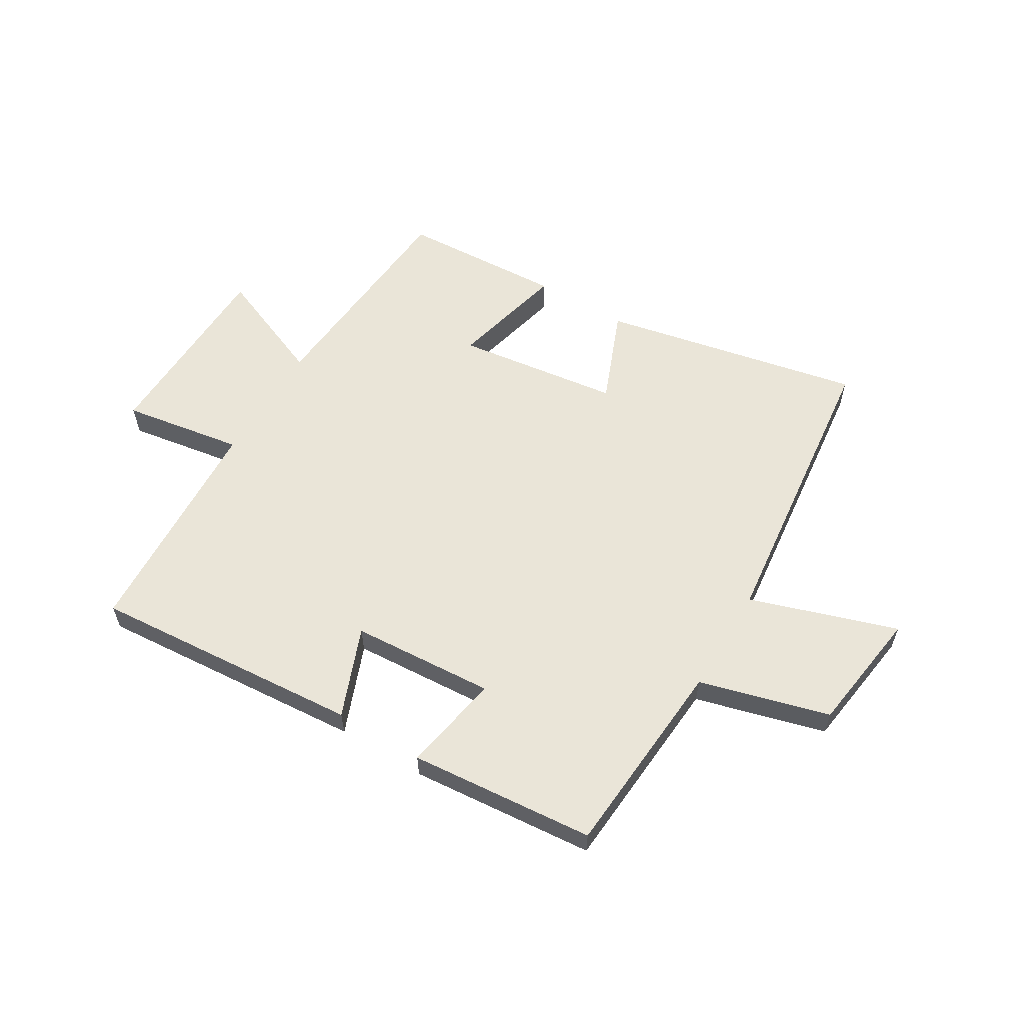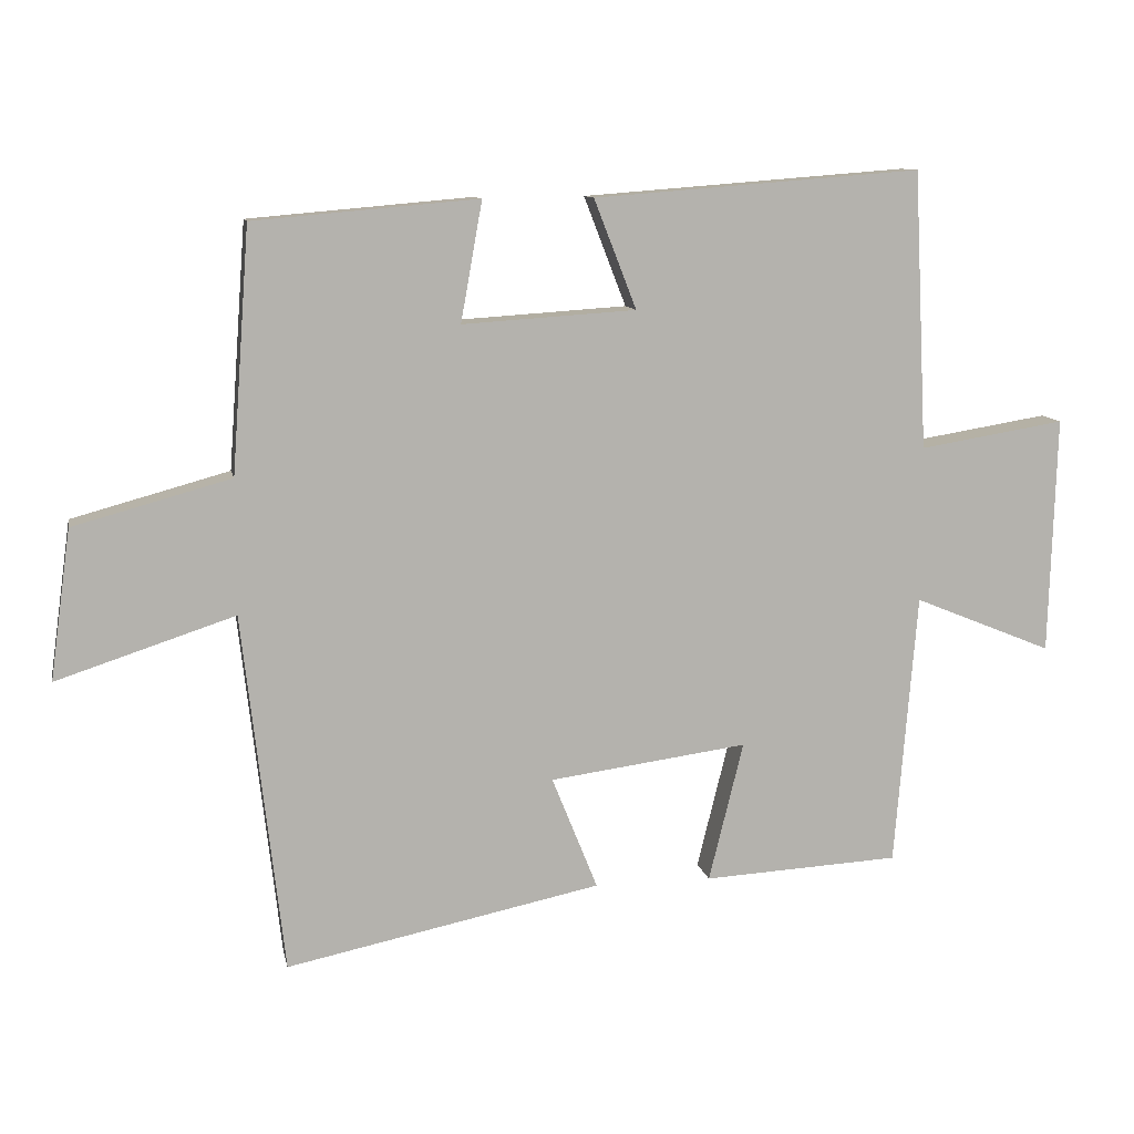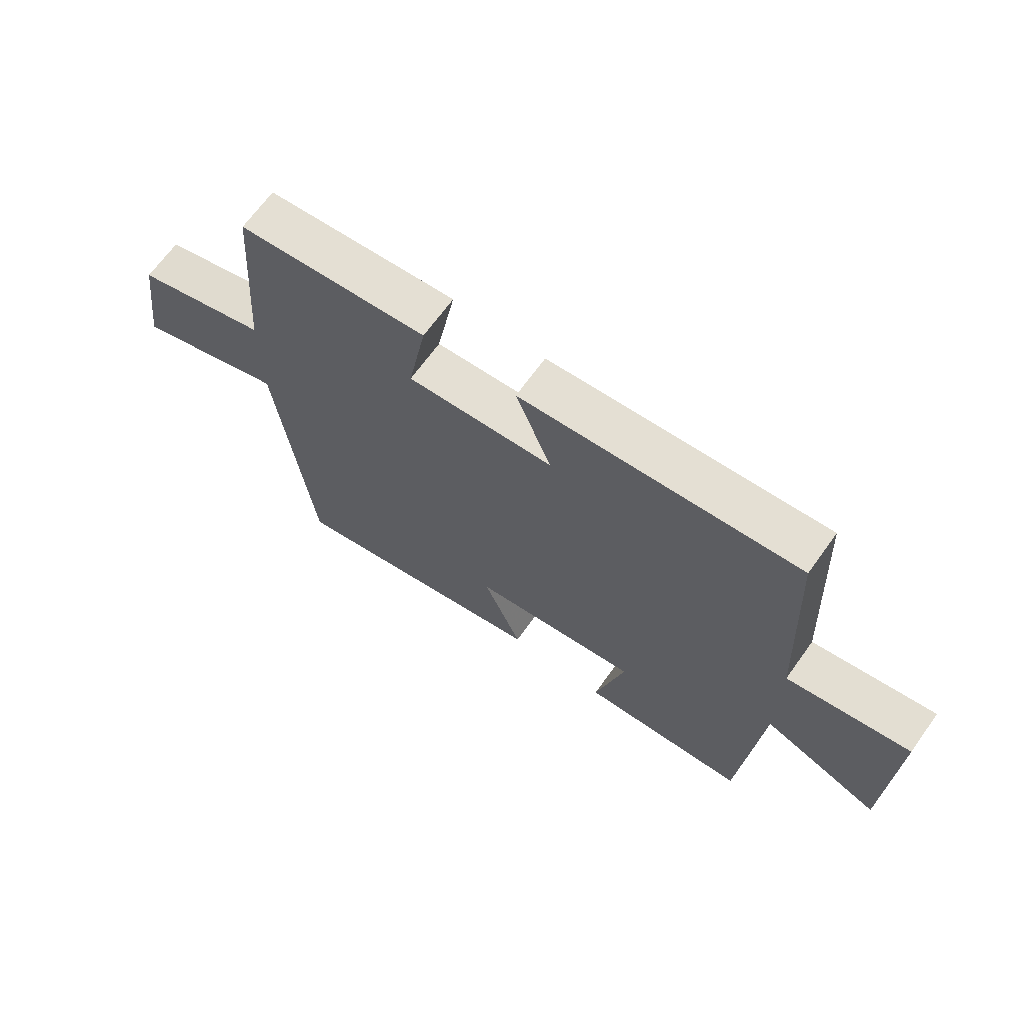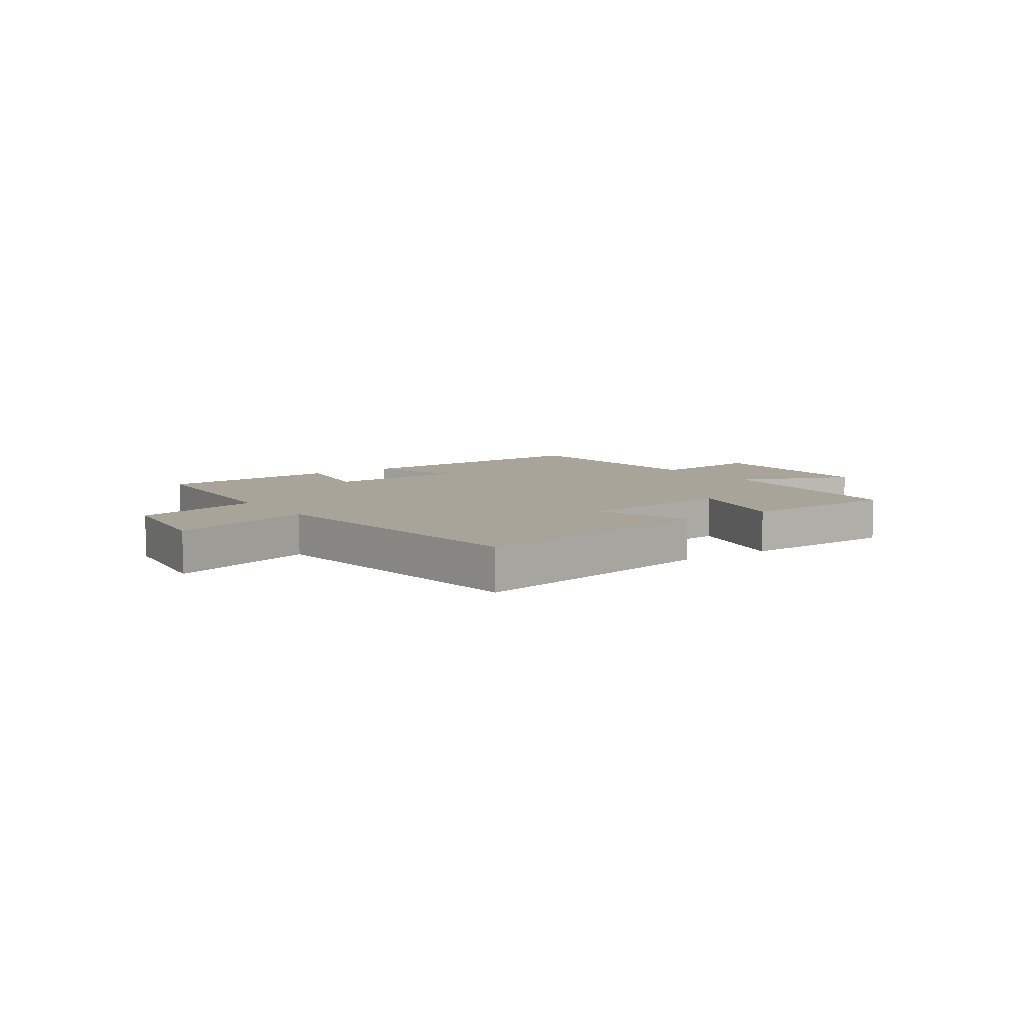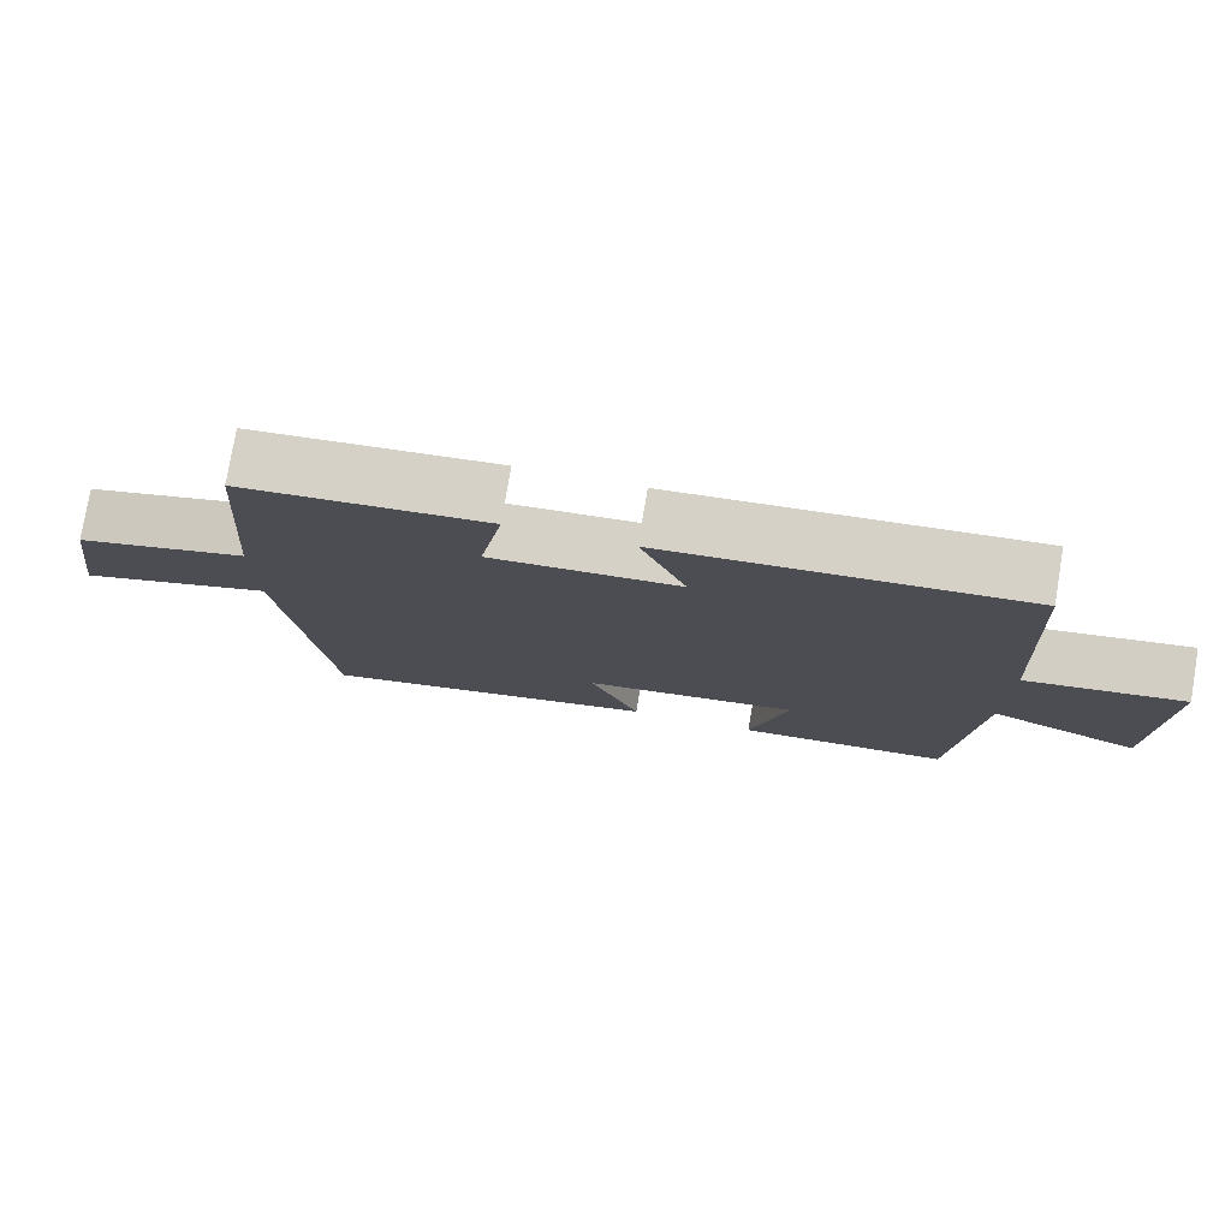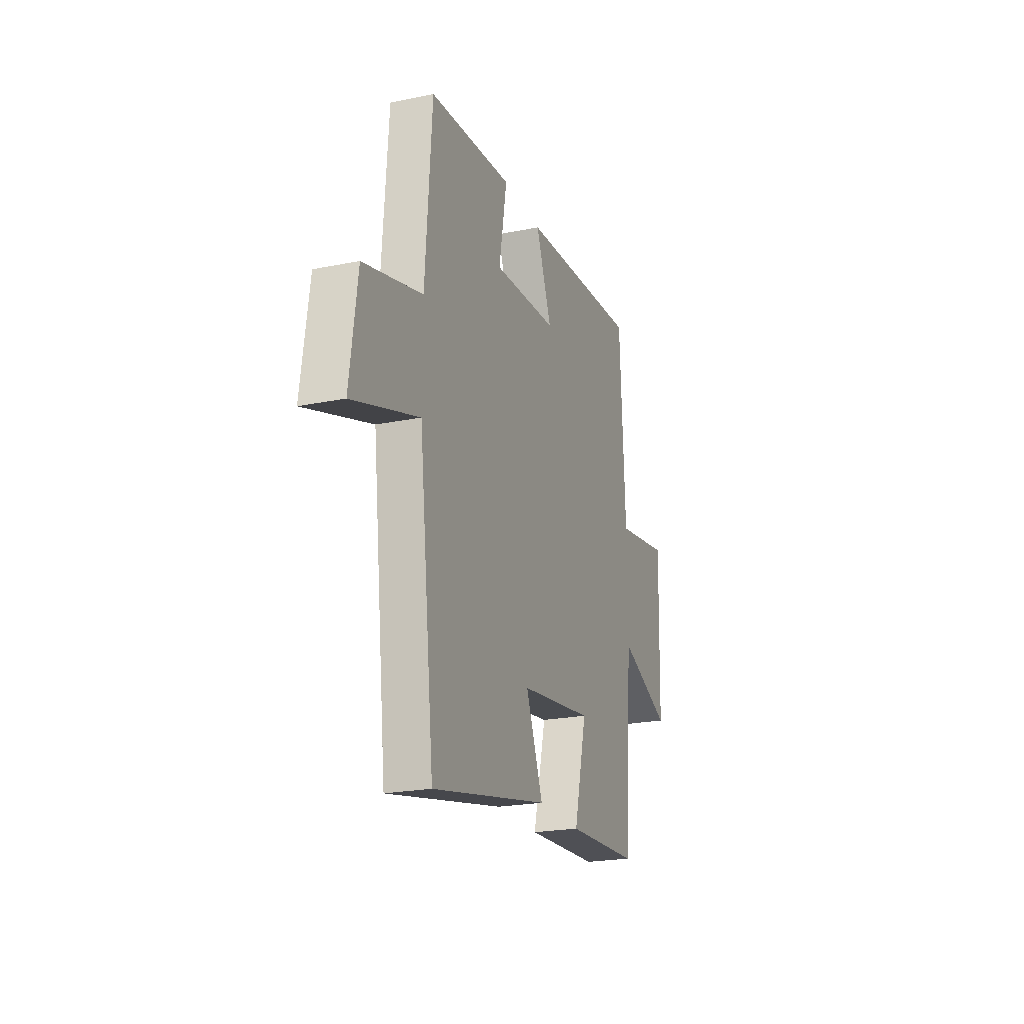
<metadata>
{"format":"obj","ext":"obj","renderer":"f3d","projection":"perspective","resolution":1024,"background":"white","views":[{"elev":58.8,"azim":31.0,"up":"+Y"},{"elev":10.6,"azim":168.8,"up":"+Z"},{"elev":67.4,"azim":-144.3,"up":"+Z"},{"elev":7.2,"azim":145.6,"up":"+Y"},{"elev":77.2,"azim":-170.5,"up":"+Z"},{"elev":-22.2,"azim":109.6,"up":"+Z"}]}
</metadata>
<code>
v 0.474 0.07 0.472
v 0.5 0.07 0.12
v 0.727 0.07 0.058
v 0.757 0.07 -0.158
v 0.5 0.07 -0.074
v 0.441 0.07 -0.594
v -0.014 0.07 -0.5
v 0.052 0.07 -0.336
v -0.234 0.07 -0.298
v -0.184 0.07 -0.5
v -0.468 0.07 -0.485
v -0.5 0.07 -0.091
v -0.7 0.07 -0.173
v -0.71 0.07 0.169
v -0.5 0.07 0.135
v -0.48 0.07 0.536
v -0.008 0.07 0.5
v -0.069 0.07 0.343
v 0.181 0.07 0.327
v 0.15 0.07 0.5
v 0.474 0 0.472
v 0.5 0 0.12
v 0.727 0 0.058
v 0.757 0 -0.158
v 0.5 0 -0.074
v 0.441 0 -0.594
v -0.014 0 -0.5
v 0.052 0 -0.336
v -0.234 0 -0.298
v -0.184 0 -0.5
v -0.468 0 -0.485
v -0.5 0 -0.091
v -0.7 0 -0.173
v -0.71 0 0.169
v -0.5 0 0.135
v -0.48 0 0.536
v -0.008 0 0.5
v -0.069 0 0.343
v 0.181 0 0.327
v 0.15 0 0.5
f 19 20 1 2
f 18 19 2
f 15 16 17 18
f 15 18 2
f 12 13 14 15
f 11 12 15
f 10 11 15
f 9 10 15
f 8 9 15 2
f 7 8 2
f 6 7 2
f 5 6 2
f 2 3 4 5
f 22 21 40 39
f 22 39 38
f 38 37 36 35
f 22 38 35
f 35 34 33 32
f 35 32 31
f 35 31 30
f 35 30 29
f 22 35 29 28
f 22 28 27
f 22 27 26
f 22 26 25
f 25 24 23 22
f 1 21 22 2
f 2 22 23 3
f 3 23 24 4
f 4 24 25 5
f 5 25 26 6
f 6 26 27 7
f 7 27 28 8
f 8 28 29 9
f 9 29 30 10
f 10 30 31 11
f 11 31 32 12
f 12 32 33 13
f 13 33 34 14
f 14 34 35 15
f 15 35 36 16
f 16 36 37 17
f 17 37 38 18
f 18 38 39 19
f 19 39 40 20
f 20 40 21 1

</code>
